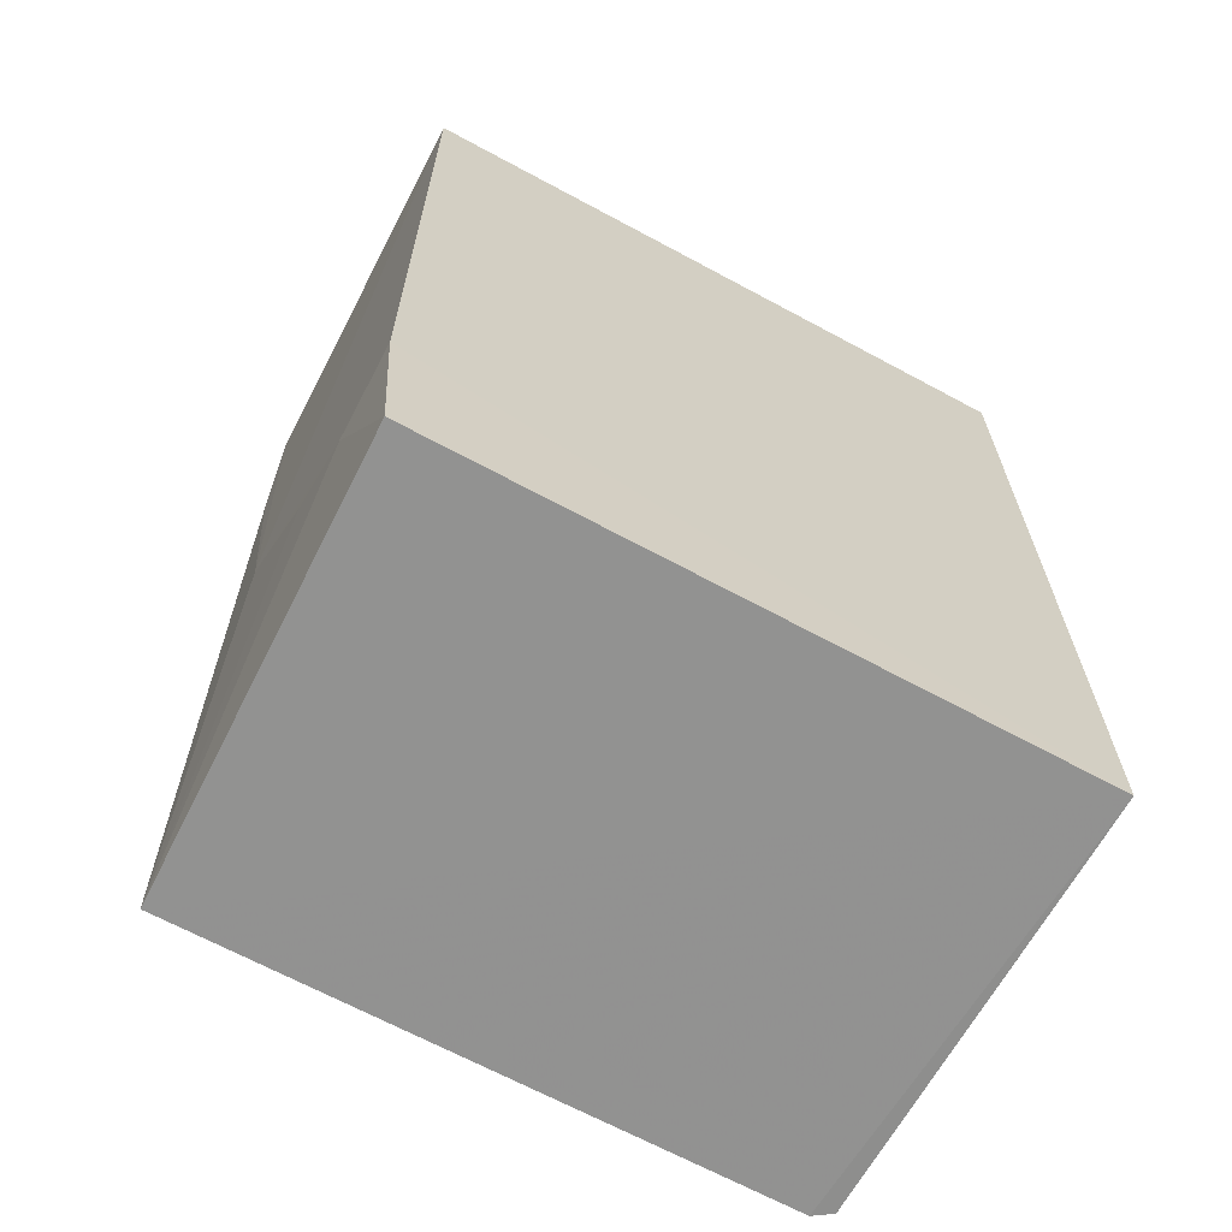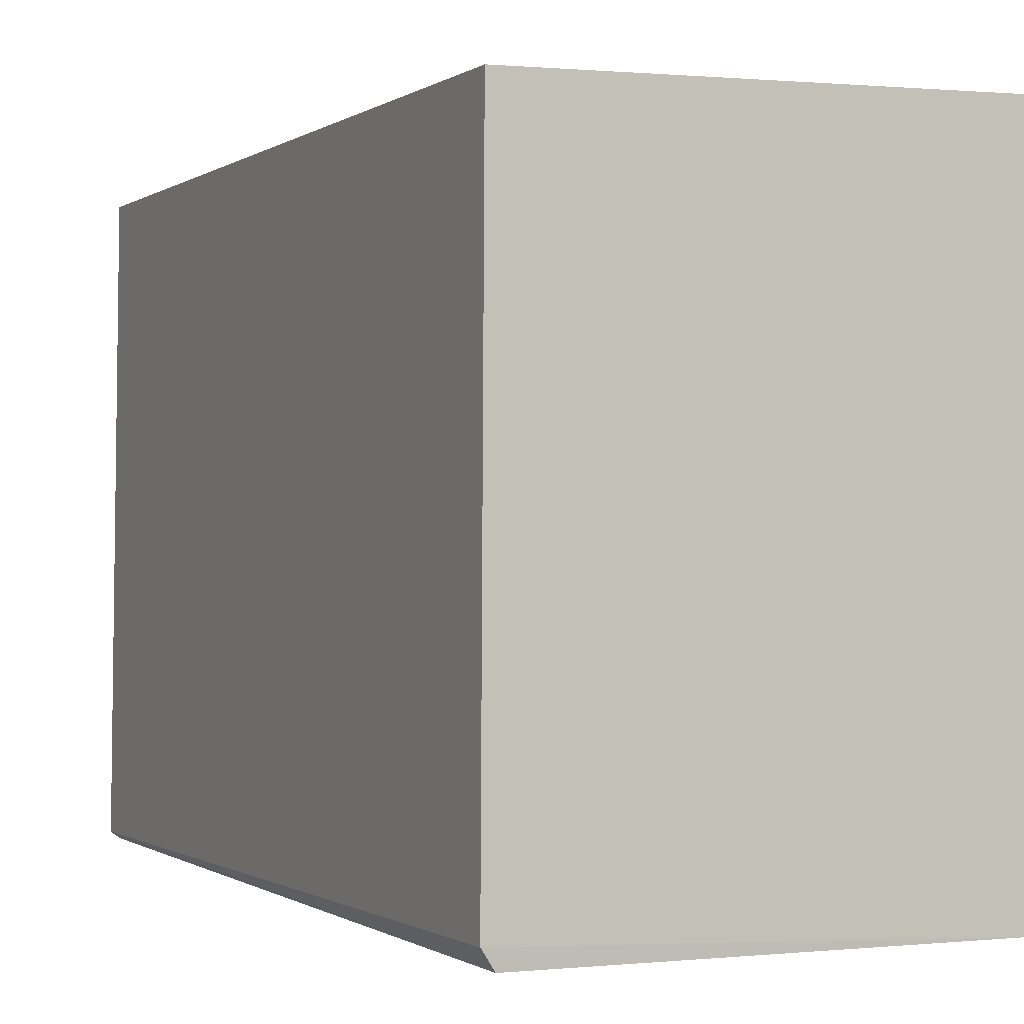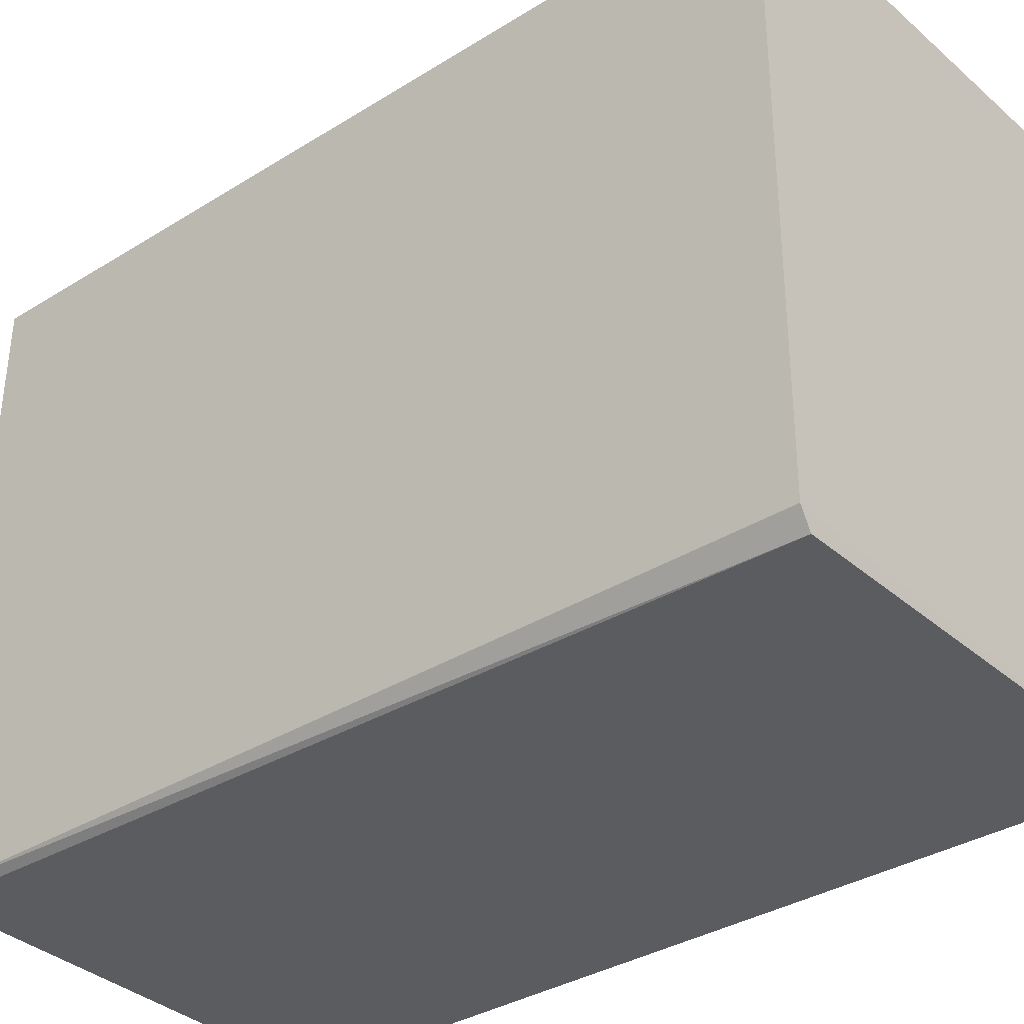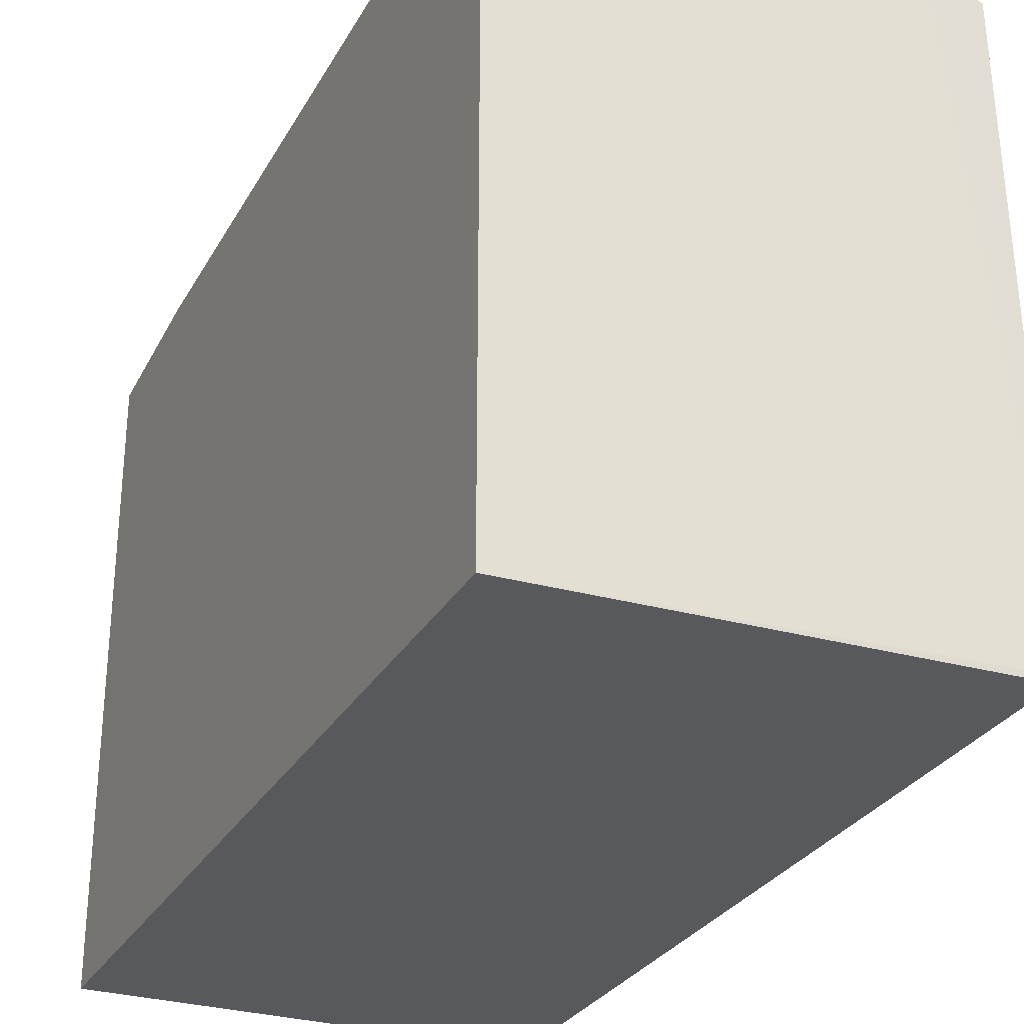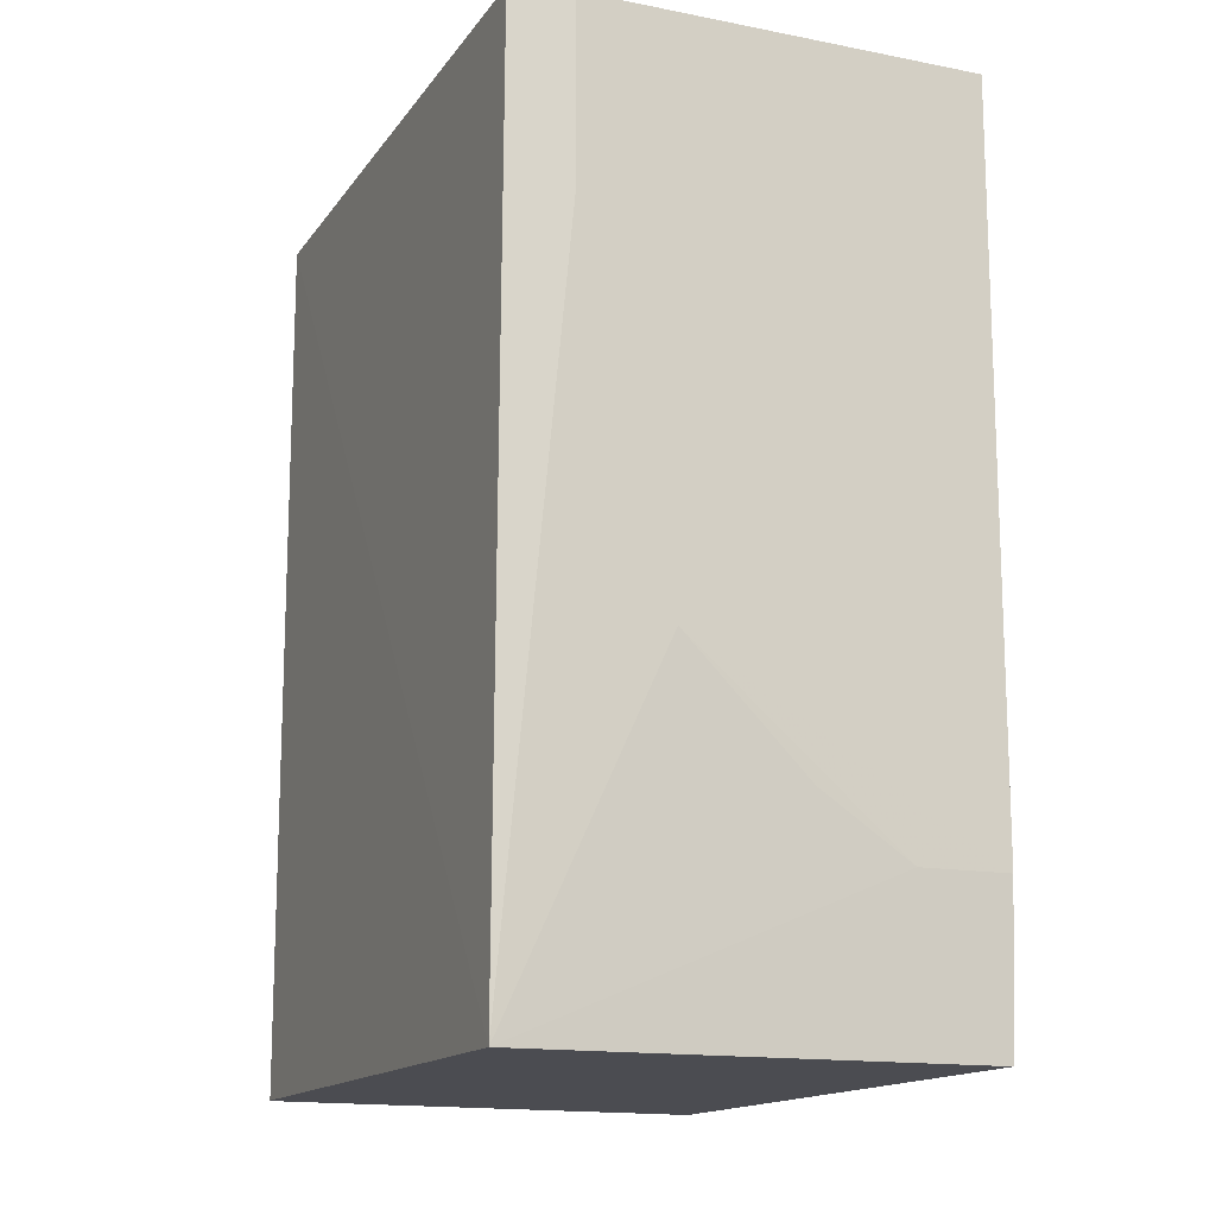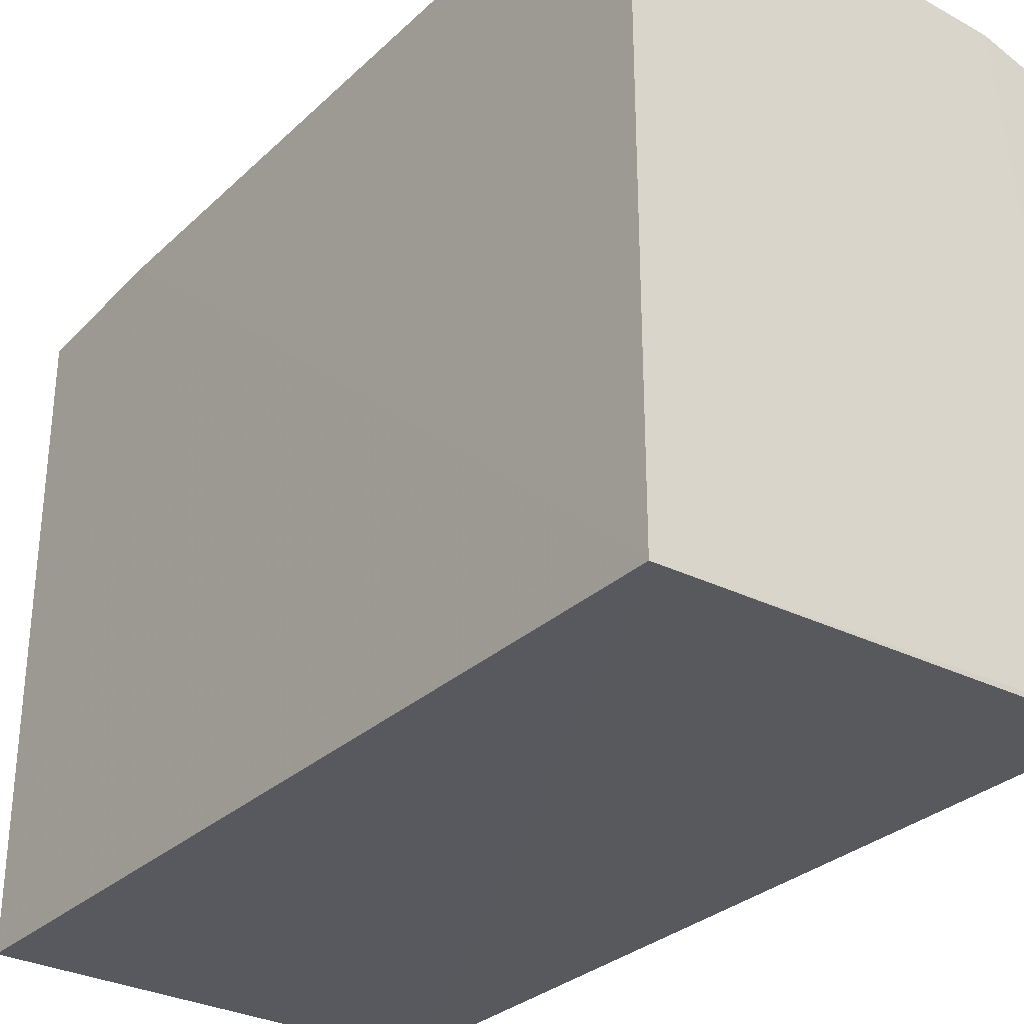
<metadata>
{"format":"obj","ext":"obj","renderer":"f3d","projection":"perspective","resolution":1024,"background":"white","views":[{"elev":-66.3,"azim":-118.4,"up":"+Z"},{"elev":-0.9,"azim":155.3,"up":"+Y"},{"elev":-34.1,"azim":130.3,"up":"+Y"},{"elev":-29.5,"azim":-24.7,"up":"+Y"},{"elev":-15.3,"azim":157.1,"up":"+Z"},{"elev":-30.6,"azim":-37.6,"up":"+Y"}]}
</metadata>
<code>
v 0.1029 0.03239 0.09404
v 0.1037 -0.03209 0.09407
v 0.103 0.03164 0.00122
v 0.05562 0.03288 0.001132
v 0.05555 -0.03395 0.09396
v 0.08738 0.0339 0.03672
v 0.05556 0.03461 0.09397
v 0.1022 -0.03344 0.001169
v 0.09682 0.03386 0.0749
v 0.06507 0.03392 0.01759
v 0.09688 0.034 0.09406
v 0.05555 0.03401 0.01762
v 0.1035 -0.03152 0.001084
v 0.1028 -0.03277 0.09402
v 0.05577 -0.03359 0.0009211
v 0.07463 0.03388 0.02396
f 1 2 3
f 7 5 2
f 9 3 6
f 10 3 4
f 11 7 2
f 11 2 1
f 11 1 3
f 11 3 9
f 11 9 6
f 11 6 7
f 12 5 7
f 12 10 4
f 12 7 6
f 12 6 10
f 13 3 2
f 13 2 8
f 14 8 2
f 14 2 5
f 14 5 8
f 15 8 5
f 15 13 8
f 15 4 3
f 15 3 13
f 15 12 4
f 15 5 12
f 16 10 6
f 16 6 3
f 16 3 10

</code>
